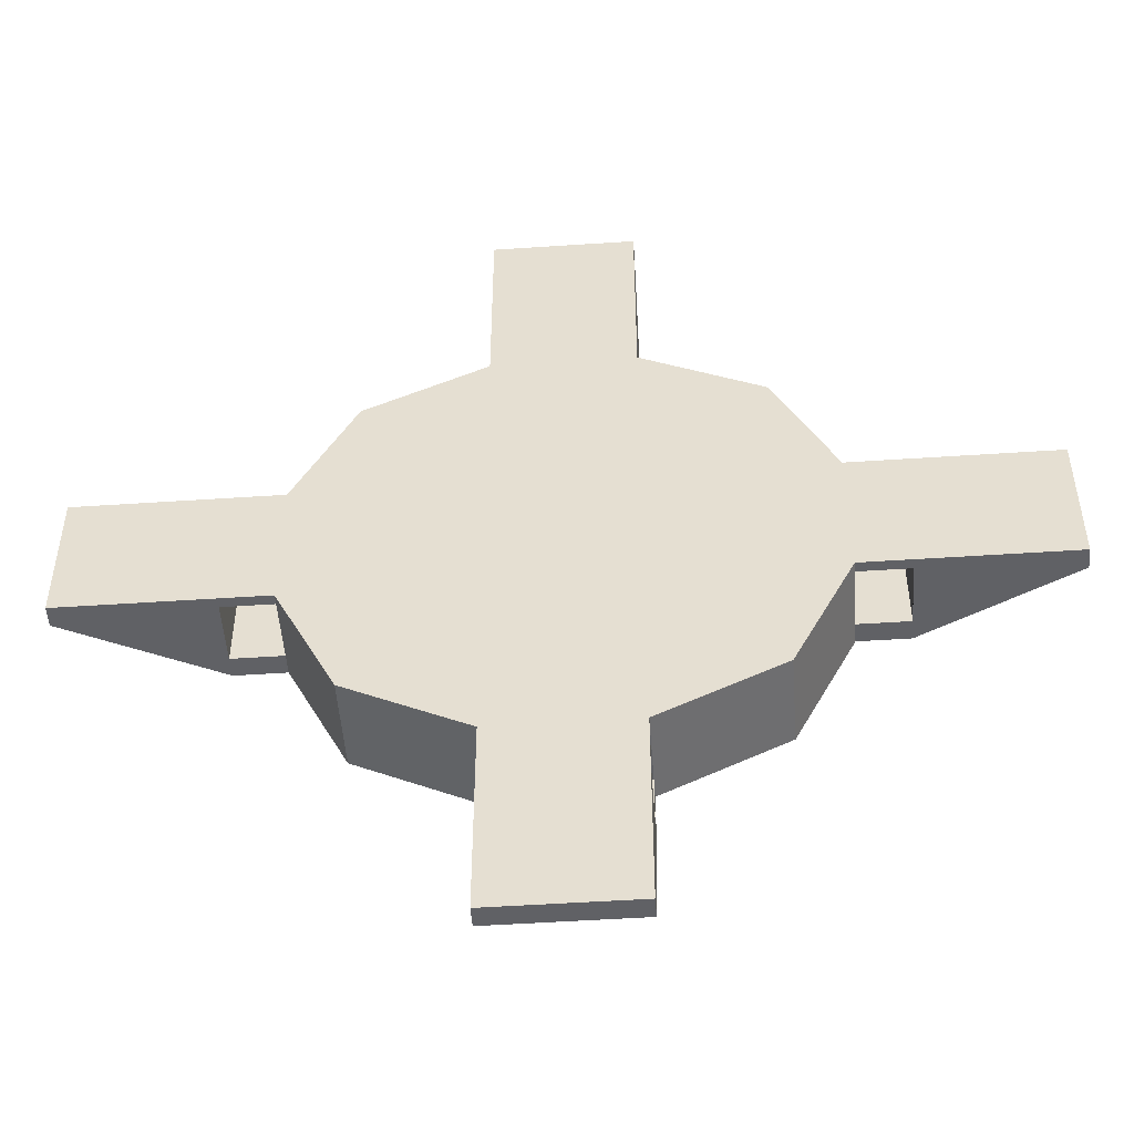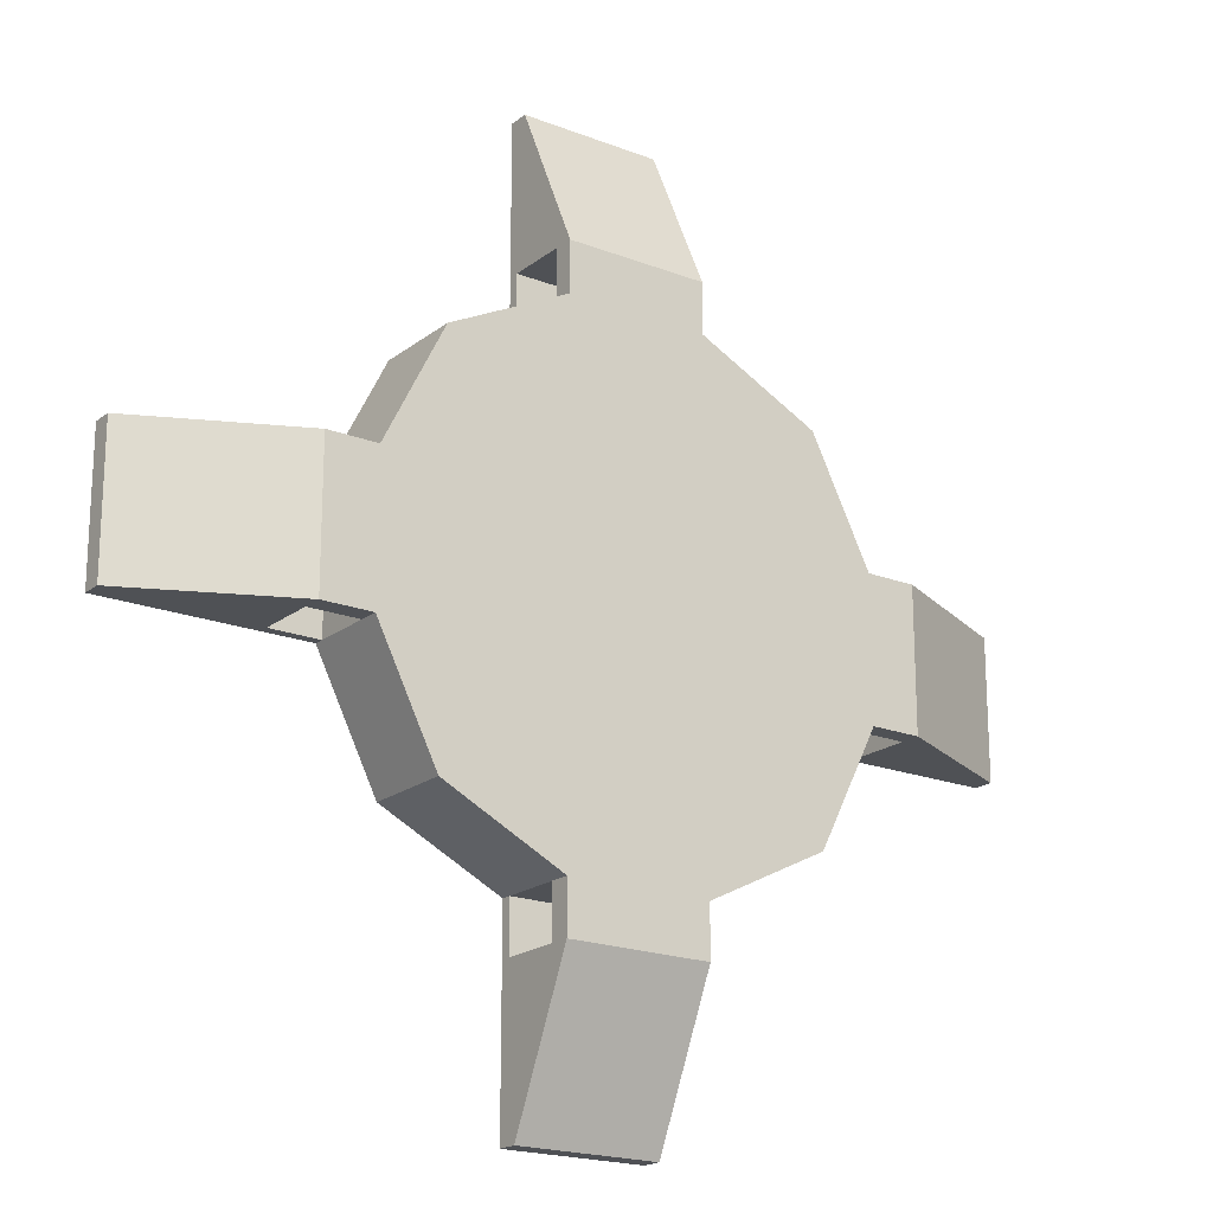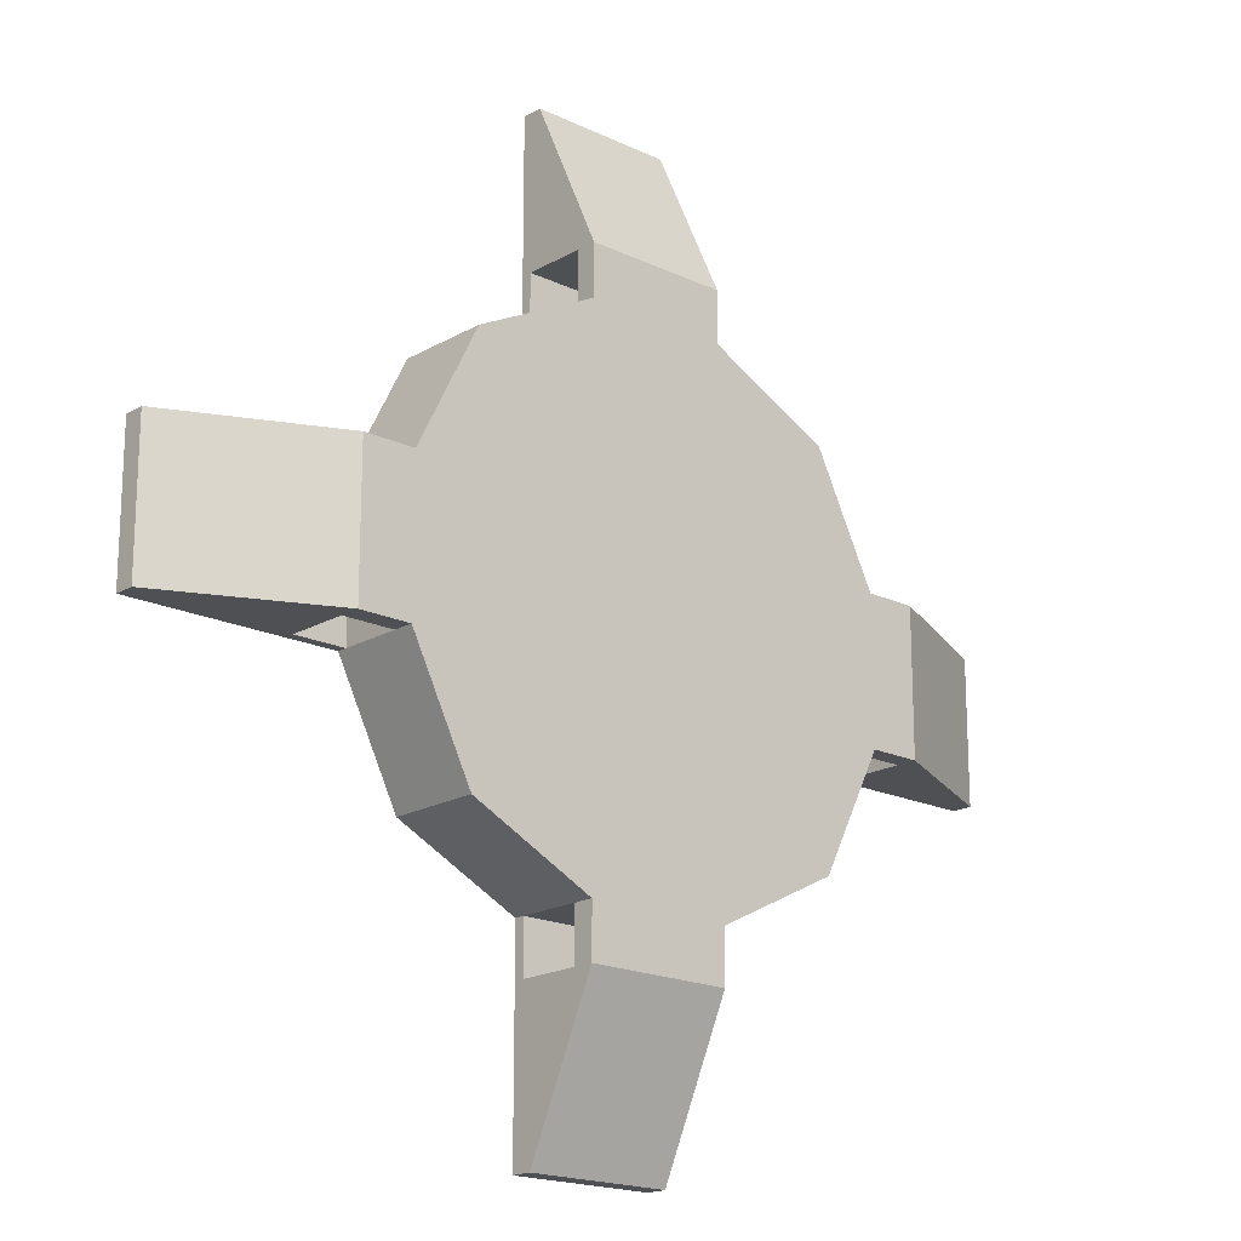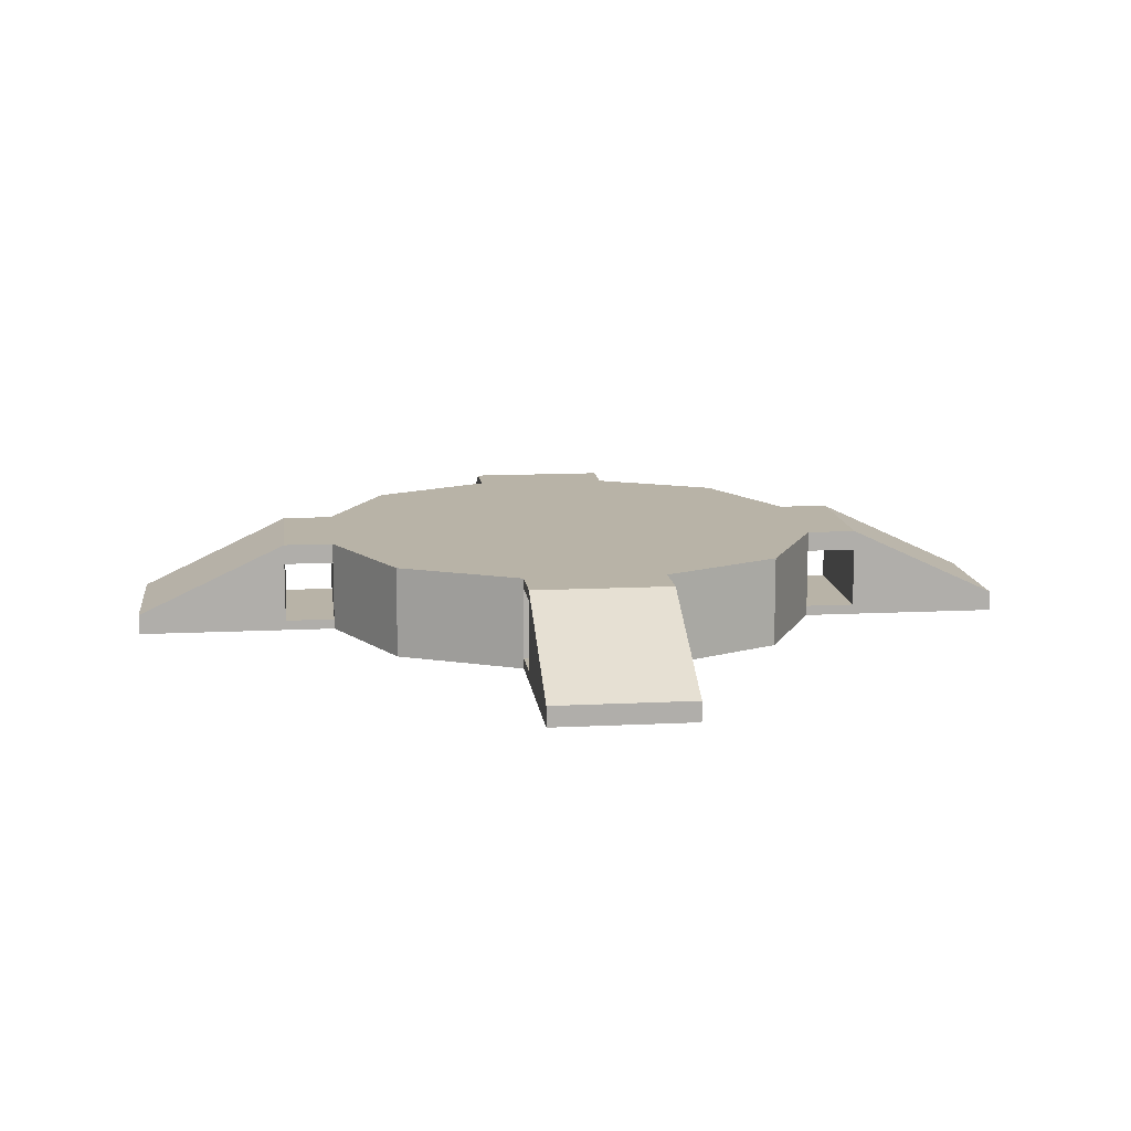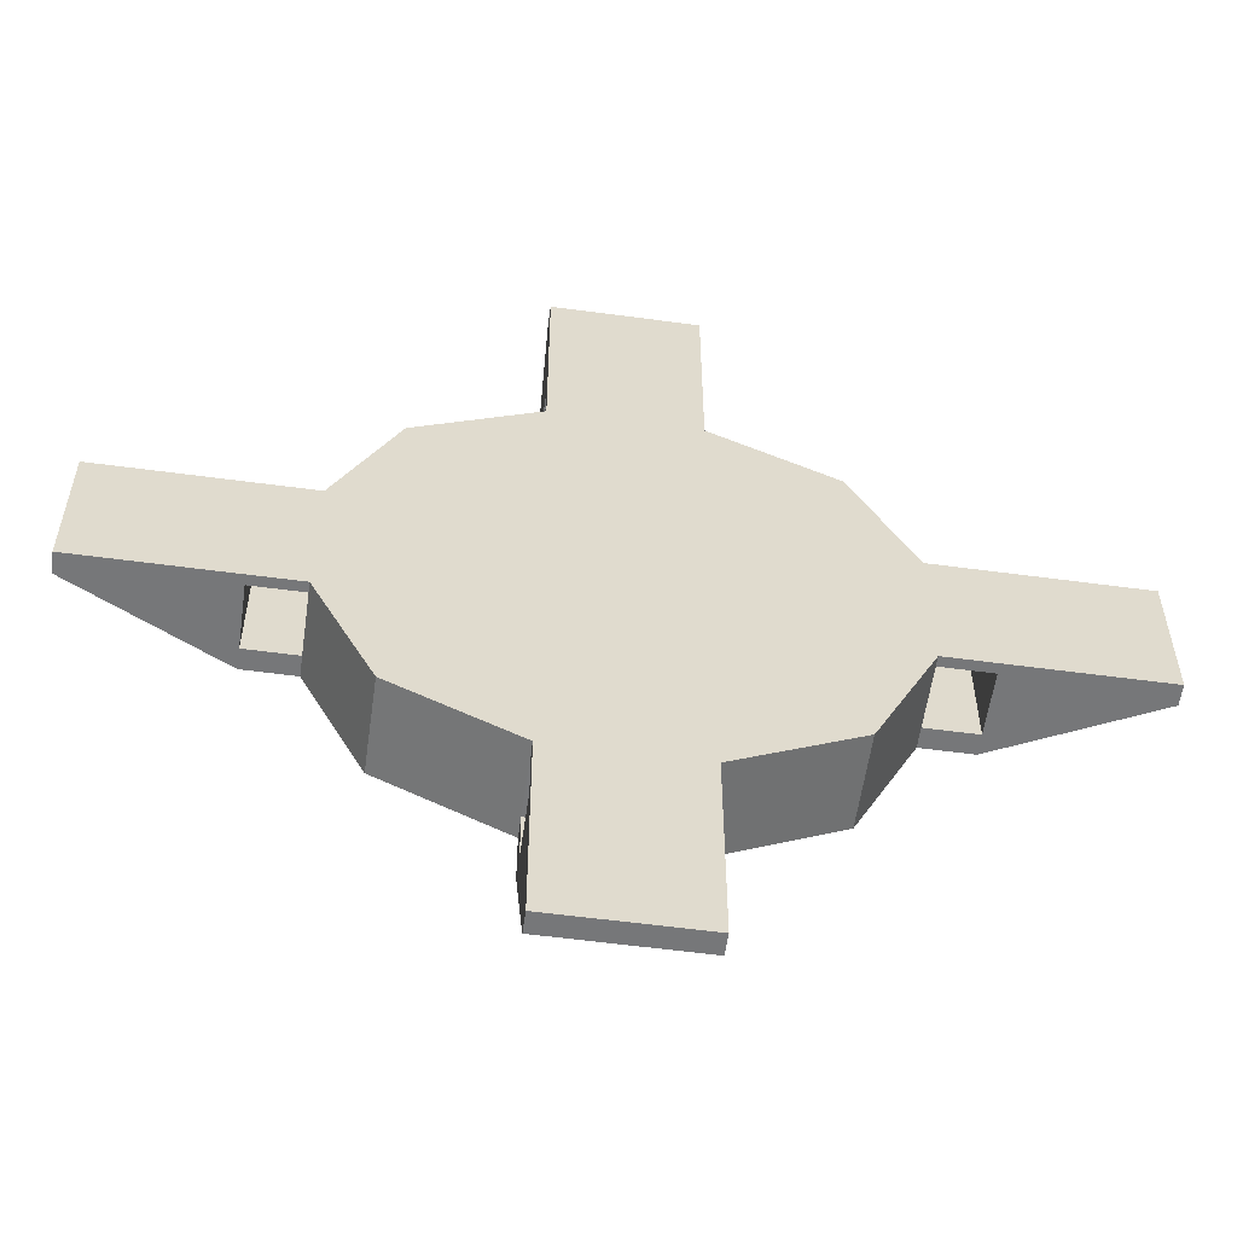
<metadata>
{"format":"obj","ext":"obj","renderer":"f3d","projection":"perspective","resolution":1024,"background":"white","views":[{"elev":-50.2,"azim":4.2,"up":"+Z"},{"elev":-19.7,"azim":144.3,"up":"+Z"},{"elev":-18.6,"azim":137.8,"up":"+Z"},{"elev":12.7,"azim":-6.7,"up":"+Y"},{"elev":-57.1,"azim":-8.0,"up":"+Z"}]}
</metadata>
<code>
g pb_Mesh75588
v 9.5 -1 9.5
v 3.5 -1 12.5
v 3.5 3.5 12.5
v 9.5 3.5 9.5
v 3.5 3.5 -12.5
v 9.5 -1 -9.5
v 9.5 3.5 -9.5
v 3.5 -1 -12.5
v 3.5 -1 22.5
v -3.5 -1 22.5
v -3.5 0 22.5
v 3.5 0 22.5
v -3.5 -1 12.5
v -9.5 -1 9.5
v -9.5 3.5 9.5
v -3.5 3.5 12.5
v -3.5 0 -22.5
v 3.5 -1 -22.5
v 3.5 0 -22.5
v -3.5 -1 -22.5
v -9.5 3.5 -9.5
v -3.5 -1 -12.5
v -3.5 3.5 -12.5
v -9.5 -1 -9.5
v -9.5 -1 9.5
v -12.5 -1 3.5
v -12.5 3.5 3.5
v -9.5 3.5 9.5
v 12.5 3.5 3.5
v 9.5 -1 9.5
v 9.5 3.5 9.5
v 12.5 -1 3.5
v 3.5 3.5 3.5
v 12.5 3.5 3.5
v 9.5 3.5 9.5
v 3.5 3.5 12.5
v 9.5 -1 9.5
v 3.5 -1 3.5
v 3.5 -1 12.5
v 12.5 -1 3.5
v -12.5 3.5 3.5
v -3.5 3.5 3.5
v -3.5 3.5 12.5
v -9.5 3.5 9.5
v -3.5 -1 12.5
v -12.5 -1 3.5
v -9.5 -1 9.5
v -3.5 -1 3.5
v -22.5 -1 3.5
v -22.5 -1 -3.5
v -22.5 0 -3.5
v -22.5 0 3.5
v -12.5 -1 -3.5
v -9.5 -1 -9.5
v -9.5 3.5 -9.5
v -12.5 3.5 -3.5
v 22.5 0 -3.5
v 22.5 -1 3.5
v 22.5 0 3.5
v 22.5 -1 -3.5
v 9.5 3.5 -9.5
v 12.5 -1 -3.5
v 12.5 3.5 -3.5
v 9.5 -1 -9.5
v 3.5 3.5 -12.5
v 9.5 3.5 -9.5
v 12.5 3.5 -3.5
v 3.5 3.5 -3.5
v 12.5 -1 -3.5
v 3.5 -1 -12.5
v 3.5 -1 -3.5
v 9.5 -1 -9.5
v -9.5 3.5 -9.5
v -3.5 3.5 -12.5
v -3.5 3.5 -3.5
v -12.5 3.5 -3.5
v -3.5 -1 -3.5
v -9.5 -1 -9.5
v -12.5 -1 -3.5
v -3.5 -1 -12.5
v 3.5 -1 15
v -3.5 -1 15
v 3.5 -1 22.5
v -3.5 -1 22.5
v -3.5 -1 22.5
v -3.5 -1 15
v -3.5 3.5 15
v -3.5 0 22.5
v 3.5 3.5 15
v 3.5 -1 22.5
v 3.5 0 22.5
v 3.5 -1 15
v -3.5 3.5 12.5
v 3.5 3.5 12.5
v 3.5 3.5 15
v -3.5 3.5 15
v -3.5 3.5 15
v 3.5 3.5 15
v 3.5 0 22.5
v -3.5 0 22.5
v 15 3.5 3.5
v 15 3.5 -3.5
v 15 -1 -3.5
v 15 -1 3.5
v 15 -1 3.5
v 15 3.5 3.5
v 22.5 -1 3.5
v 22.5 0 3.5
v 15 3.5 3.5
v 15 3.5 -3.5
v 22.5 0 3.5
v 22.5 0 -3.5
v 15 3.5 -3.5
v 15 -1 -3.5
v 22.5 0 -3.5
v 22.5 -1 -3.5
v 22.5 -1 -3.5
v 22.5 -1 3.5
v 3.5 3.5 -15
v -3.5 3.5 -15
v -3.5 -1 -15
v 3.5 -1 -15
v 3.5 -1 -15
v 3.5 3.5 -15
v 3.5 -1 -22.5
v 3.5 0 -22.5
v 3.5 3.5 -15
v -3.5 3.5 -15
v 3.5 0 -22.5
v -3.5 0 -22.5
v -3.5 3.5 -15
v -3.5 -1 -15
v -3.5 0 -22.5
v -3.5 -1 -22.5
v -3.5 -1 -22.5
v 3.5 -1 -22.5
v -15 -1 3.5
v -15 -1 -3.5
v -15 3.5 -3.5
v -15 3.5 3.5
v -22.5 -1 3.5
v -22.5 -1 -3.5
v -15 -1 -3.5
v -15 3.5 -3.5
v -22.5 -1 -3.5
v -22.5 0 -3.5
v -15 3.5 3.5
v -15 -1 3.5
v -22.5 0 3.5
v -22.5 -1 3.5
v -15 3.5 -3.5
v -15 3.5 3.5
v -22.5 0 -3.5
v -22.5 0 3.5
v 12.5 -1 3.5
v 12.5 3.5 3.5
v 12.5 -0.5 3.5
v 12.5 3.5 3.5
v 12.5 2.5 3.5
v 12.5 -0.5 3.5
v 12.5 -1 3.5
v 15 -0.5 3.5
v 12.5 -0.5 3.5
v 12.5 3.5 3.5
v 12.5 2.5 3.5
v 15 2.5 3.5
v 15 3.5 3.5
v 15 -1 3.5
v 15 2.5 3.5
v 15 -1 3.5
v 15 -0.5 3.5
v 15 2.5 3.5
v 12.5 3.5 -3.5
v 12.5 -1 -3.5
v 12.5 2.5 -3.5
v 12.5 -1 -3.5
v 12.5 -0.5 -3.5
v 12.5 2.5 -3.5
v 12.5 3.5 -3.5
v 15 2.5 -3.5
v 12.5 2.5 -3.5
v 12.5 -1 -3.5
v 12.5 -0.5 -3.5
v 15 -0.5 -3.5
v 15 -1 -3.5
v 15 3.5 -3.5
v 15 -0.5 -3.5
v 15 3.5 -3.5
v 15 2.5 -3.5
v 15 -0.5 -3.5
v 12.5 -0.5 3.5
v 12.5 2.5 3.5
v 12.5 -0.5 -3.5
v 12.5 2.5 -3.5
v 15 -0.5 3.5
v 12.5 -0.5 3.5
v 15 -0.5 -3.5
v 12.5 -0.5 -3.5
v 12.5 2.5 3.5
v 15 2.5 3.5
v 12.5 2.5 -3.5
v 15 2.5 -3.5
v 15 2.5 3.5
v 15 -0.5 3.5
v 15 2.5 -3.5
v 15 -0.5 -3.5
v 3.5 -1 15
v 3.5 3.5 15
v 3.5 -1 15
v 3.5 3.5 15
v 3.5 3.5 15
v 3.5 -1 15
v 3.5 3.5 15
v 3.5 3.5 12.5
v 3.5 3.5 15
v 3.5 3.5 12.5
v 3.5 3.5 12.5
v 3.5 3.5 15
v 3.5 3.5 12.5
v 3.5 -1 12.5
v 3.5 3.5 12.5
v 3.5 -1 12.5
v 3.5 -1 12.5
v 3.5 3.5 12.5
v 3.5 -1 12.5
v 3.5 -1 15
v 3.5 -1 12.5
v 3.5 -1 15
v 3.5 -1 15
v 3.5 -1 12.5
v 3.5 -1 15
v 3.5 3.5 15
v 3.5 -0.5 15
v 3.5 3.5 15
v 3.5 2.5 15
v 3.5 -0.5 15
v 3.5 3.5 12.5
v 3.5 2.5 15
v 3.5 2.5 12.5
v 3.5 3.5 12.5
v 3.5 -1 12.5
v 3.5 2.5 12.5
v 3.5 -1 12.5
v 3.5 -0.5 12.5
v 3.5 2.5 12.5
v 3.5 -1 12.5
v 3.5 -0.5 12.5
v 3.5 -0.5 15
v -3.5 -1 12.5
v -3.5 -0.5 15
v -3.5 -0.5 12.5
v -3.5 -1 12.5
v -3.5 3.5 12.5
v -3.5 -0.5 12.5
v -3.5 3.5 12.5
v -3.5 3 12.5
v -3.5 -0.5 12.5
v -3.5 3.5 15
v -3.5 -1 15
v -3.5 3 15
v -3.5 -1 15
v -3.5 -0.5 15
v -3.5 3 15
v -3.5 3.5 12.5
v -3.5 3 12.5
v -3.5 3 15
v -3.5 -0.5 15
v -3.5 -0.5 12.5
v 3.5 -0.5 15
v 3.5 -0.5 12.5
v -3.5 -0.5 12.5
v -3.5 3 12.5
v 3.5 -0.5 12.5
v 3.5 3 12.5
v -3.5 3 15
v -3.5 -0.5 15
v 3.5 3 15
v 3.5 -0.5 15
v -3.5 3 12.5
v -3.5 3 15
v 3.5 3 12.5
v 3.5 3 15
v -12.5 3.5 3.5
v -12.5 -1 3.5
v -12.5 2.5 3.5
v -12.5 -1 3.5
v -12.5 -0.5 3.5
v -12.5 2.5 3.5
v -12.5 3.5 3.5
v -15 2.5 3.5
v -12.5 2.5 3.5
v -12.5 -1 3.5
v -12.5 -0.5 3.5
v -15 -0.5 3.5
v -15 -1 3.5
v -15 3.5 3.5
v -15 -0.5 3.5
v -15 3.5 3.5
v -15 2.5 3.5
v -15 -0.5 3.5
v -12.5 -1 -3.5
v -12.5 3.5 -3.5
v -12.5 -0.5 -3.5
v -12.5 3.5 -3.5
v -12.5 2.5 -3.5
v -12.5 -0.5 -3.5
v -12.5 -1 -3.5
v -15 -0.5 -3.5
v -12.5 -0.5 -3.5
v -12.5 3.5 -3.5
v -12.5 2.5 -3.5
v -15 2.5 -3.5
v -15 3.5 -3.5
v -15 -1 -3.5
v -15 2.5 -3.5
v -15 -1 -3.5
v -15 -0.5 -3.5
v -15 2.5 -3.5
v -12.5 -0.5 -3.5
v -12.5 2.5 -3.5
v -12.5 -0.5 3.5
v -12.5 2.5 3.5
v -15 -0.5 -3.5
v -12.5 -0.5 -3.5
v -15 -0.5 3.5
v -12.5 -0.5 3.5
v -12.5 2.5 -3.5
v -15 2.5 -3.5
v -12.5 2.5 3.5
v -15 2.5 3.5
v -15 2.5 -3.5
v -15 -0.5 -3.5
v -15 2.5 3.5
v -15 -0.5 3.5
v -3.5 3.5 -12.5
v -3.5 -1 -12.5
v -3.5 2.5 -12.5
v -3.5 -1 -12.5
v -3.5 -0.5 -12.5
v -3.5 2.5 -12.5
v -3.5 3.5 -12.5
v -3.5 2.5 -15
v -3.5 2.5 -12.5
v -3.5 -1 -12.5
v -3.5 -0.5 -12.5
v -3.5 -0.5 -15
v -3.5 -1 -15
v -3.5 3.5 -15
v -3.5 -0.5 -15
v -3.5 3.5 -15
v -3.5 2.5 -15
v -3.5 -0.5 -15
v 3.5 -1 -12.5
v 3.5 3.5 -12.5
v 3.5 -0.5 -12.5
v 3.5 3.5 -12.5
v 3.5 2.5 -12.5
v 3.5 -0.5 -12.5
v 3.5 -1 -12.5
v 3.5 -0.5 -15
v 3.5 -0.5 -12.5
v 3.5 3.5 -12.5
v 3.5 2.5 -12.5
v 3.5 2.5 -15
v 3.5 3.5 -15
v 3.5 -1 -15
v 3.5 2.5 -15
v 3.5 -1 -15
v 3.5 -0.5 -15
v 3.5 2.5 -15
v -3.5 2.5 -12.5
v -3.5 -0.5 -12.5
v 3.5 2.5 -12.5
v 3.5 -0.5 -12.5
v -3.5 2.5 -15
v -3.5 2.5 -12.5
v 3.5 2.5 -15
v 3.5 2.5 -12.5
v -3.5 -0.5 -12.5
v -3.5 -0.5 -15
v 3.5 -0.5 -12.5
v 3.5 -0.5 -15
v -3.5 -0.5 -15
v -3.5 2.5 -15
v 3.5 -0.5 -15
v 3.5 2.5 -15
g pb_Mesh75588_0
f 3 2 1
f 3 1 4
f 7 6 5
f 6 8 5
f 11 10 9
f 11 9 12
f 15 14 13
f 15 13 16
f 19 18 17
f 18 20 17
f 23 22 21
f 22 24 21
f 27 26 25
f 27 25 28
f 31 30 29
f 30 32 29
f 35 34 33
f 35 33 36
f 39 38 37
f 38 40 37
f 43 42 41
f 43 41 44
f 36 33 42
f 36 42 43
f 47 46 45
f 46 48 45
f 45 48 39
f 48 38 39
f 51 50 49
f 51 49 52
f 55 54 53
f 55 53 56
f 59 58 57
f 58 60 57
f 63 62 61
f 62 64 61
f 67 66 65
f 67 65 68
f 34 67 68
f 34 68 33
f 71 70 69
f 70 72 69
f 38 71 40
f 71 69 40
f 75 74 73
f 75 73 76
f 42 75 76
f 42 76 41
f 68 65 74
f 68 74 75
f 33 68 75
f 33 75 42
f 79 78 77
f 78 80 77
f 46 79 48
f 79 77 48
f 77 80 71
f 80 70 71
f 48 77 38
f 77 71 38
f 82 45 81
f 45 39 81
f 84 82 83
f 82 81 83
f 87 86 85
f 87 85 88
f 91 90 89
f 90 92 89
f 95 94 93
f 95 93 96
f 99 98 97
f 99 97 100
f 101 67 34
f 101 102 67
f 103 40 69
f 103 104 40
f 107 106 105
f 107 108 106
f 111 110 109
f 111 112 110
f 115 114 113
f 115 116 114
f 117 104 103
f 117 118 104
f 119 74 65
f 119 120 74
f 121 70 80
f 121 122 70
f 125 124 123
f 125 126 124
f 129 128 127
f 129 130 128
f 133 132 131
f 133 134 132
f 135 122 121
f 135 136 122
f 137 79 46
f 137 138 79
f 139 41 76
f 139 140 41
f 141 138 137
f 141 142 138
f 145 144 143
f 145 146 144
f 149 148 147
f 149 150 148
f 153 152 151
f 153 154 152
f 157 156 155
f 160 159 158
f 162 161 105
f 162 163 161
f 165 106 164
f 165 166 106
f 169 168 167
f 172 171 170
f 175 174 173
f 178 177 176
f 180 179 113
f 180 181 179
f 183 114 182
f 183 184 114
f 187 186 185
f 190 189 188
f 193 192 191
f 193 194 192
f 197 196 195
f 197 198 196
f 201 200 199
f 201 202 200
f 205 204 203
f 205 206 204
f 209 208 207
f 212 211 210
f 215 214 213
f 218 217 216
f 221 220 219
f 224 223 222
f 227 226 225
f 230 229 228
f 233 232 231
f 236 235 234
f 238 237 89
f 238 239 237
f 242 241 240
f 245 244 243
f 247 92 246
f 247 248 92
f 250 249 86
f 250 251 249
f 254 253 252
f 257 256 255
f 260 259 258
f 263 262 261
f 265 87 264
f 265 266 87
f 269 268 267
f 269 270 268
f 273 272 271
f 273 274 272
f 277 276 275
f 277 278 276
f 281 280 279
f 281 282 280
f 285 284 283
f 288 287 286
f 290 289 147
f 290 291 289
f 293 148 292
f 293 294 148
f 297 296 295
f 300 299 298
f 303 302 301
f 306 305 304
f 308 307 143
f 308 309 307
f 311 144 310
f 311 312 144
f 315 314 313
f 318 317 316
f 321 320 319
f 321 322 320
f 325 324 323
f 325 326 324
f 329 328 327
f 329 330 328
f 333 332 331
f 333 334 332
f 337 336 335
f 340 339 338
f 342 341 131
f 342 343 341
f 345 132 344
f 345 346 132
f 349 348 347
f 352 351 350
f 355 354 353
f 358 357 356
f 360 359 123
f 360 361 359
f 363 124 362
f 363 364 124
f 367 366 365
f 370 369 368
f 373 372 371
f 373 374 372
f 377 376 375
f 377 378 376
f 381 380 379
f 381 382 380
f 385 384 383
f 385 386 384

</code>
